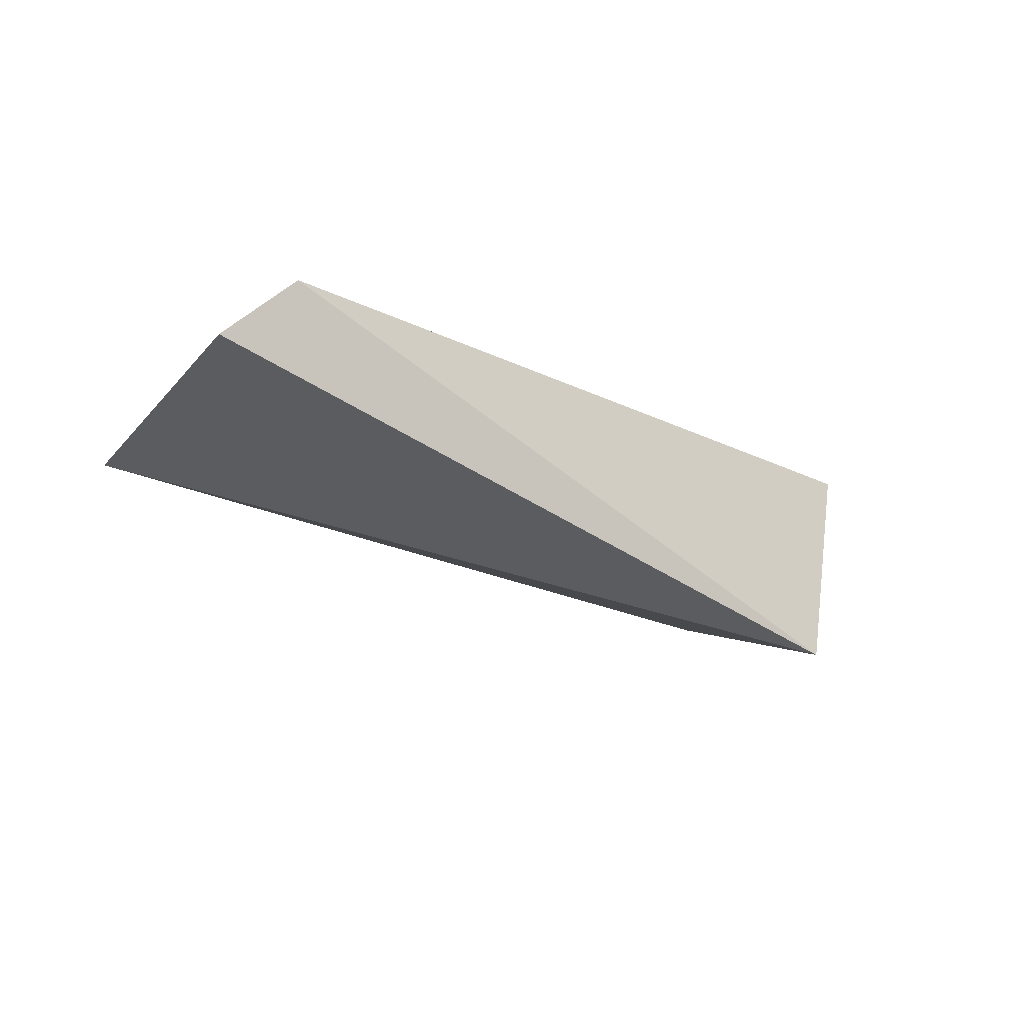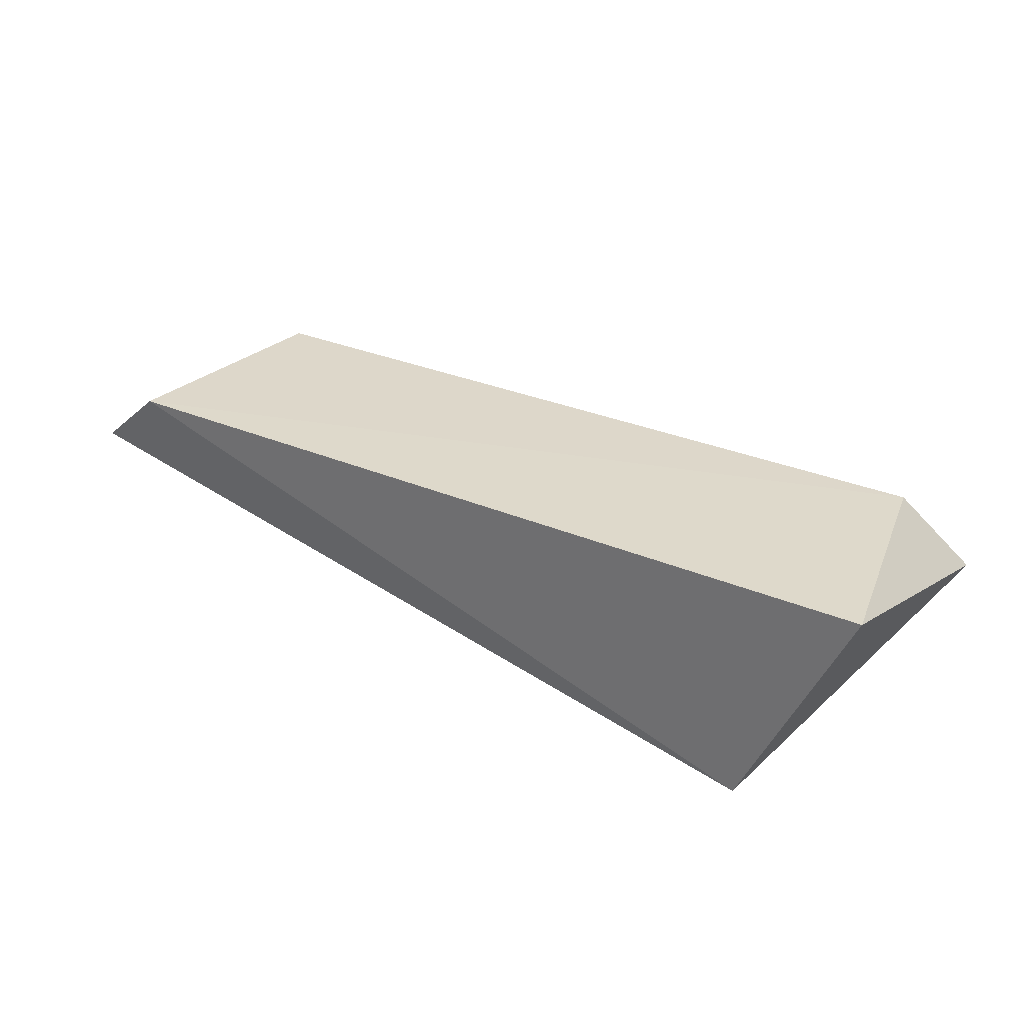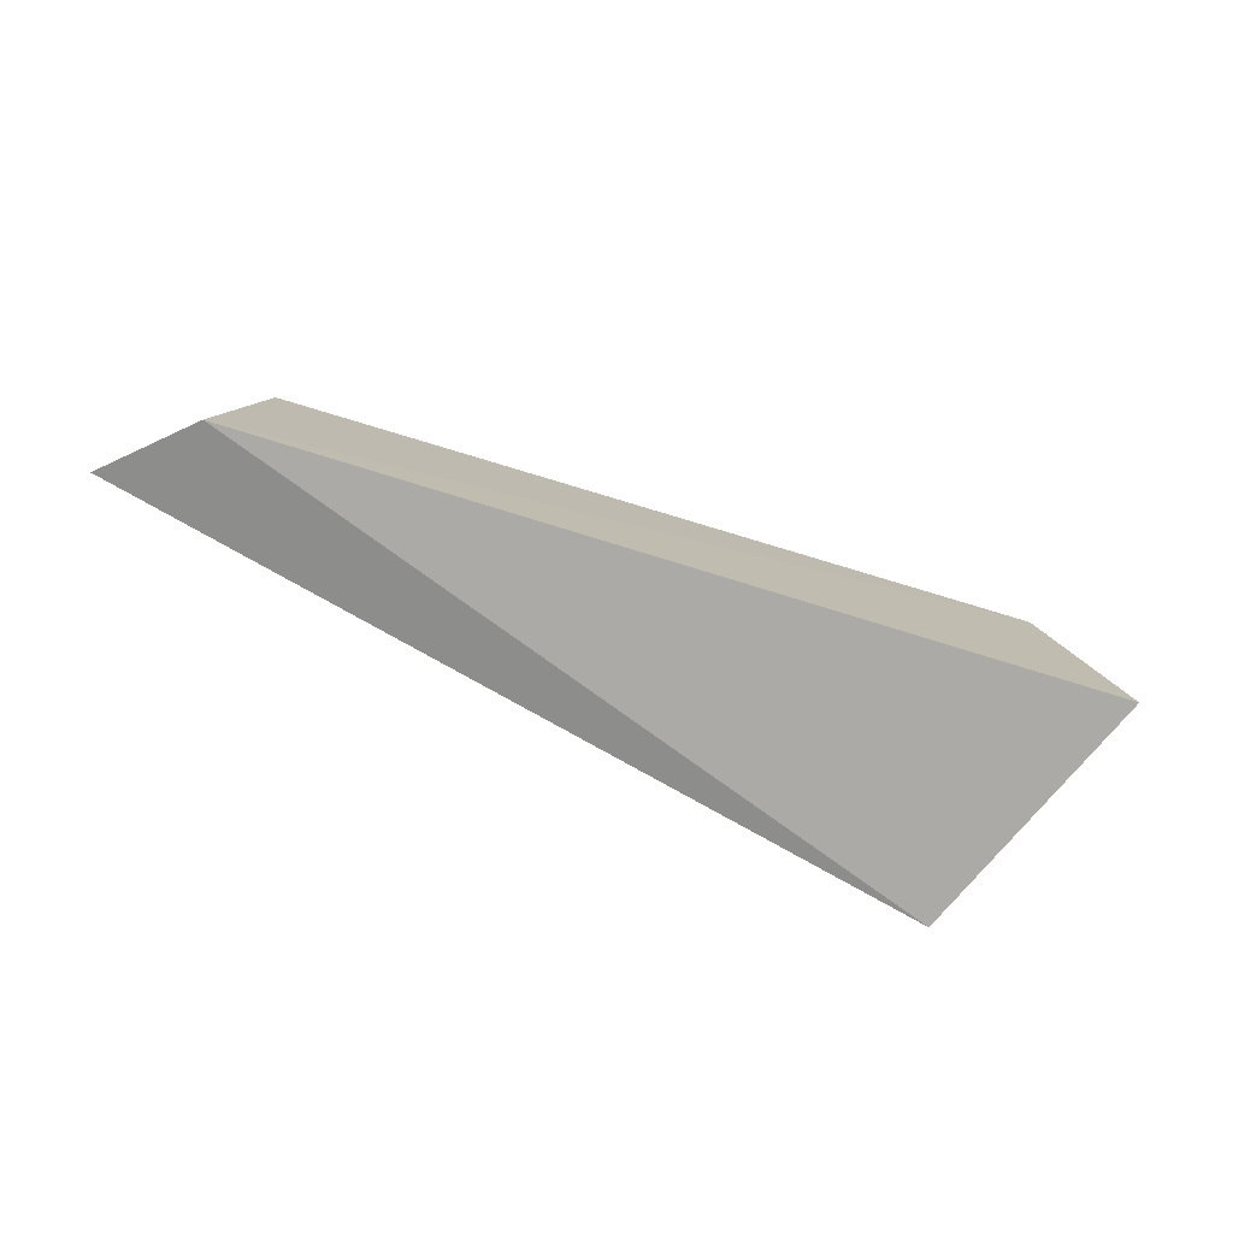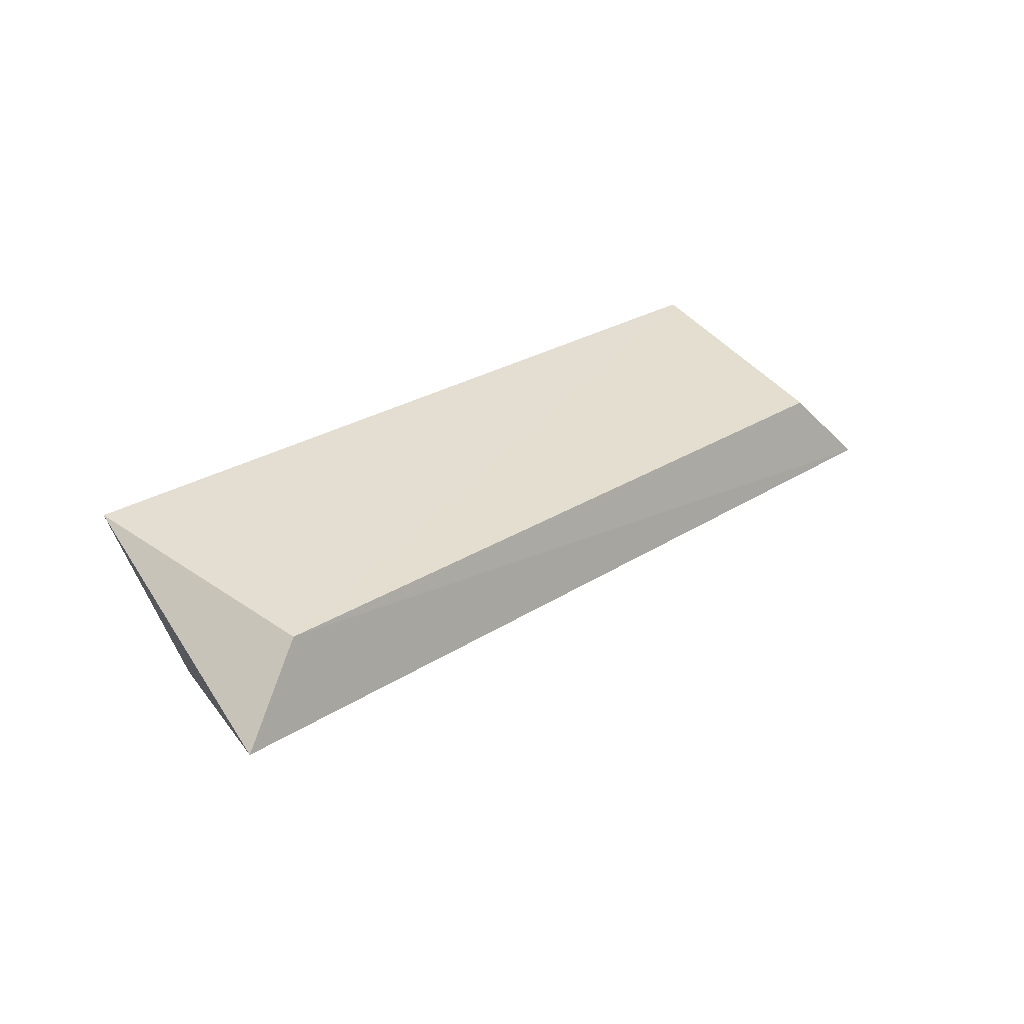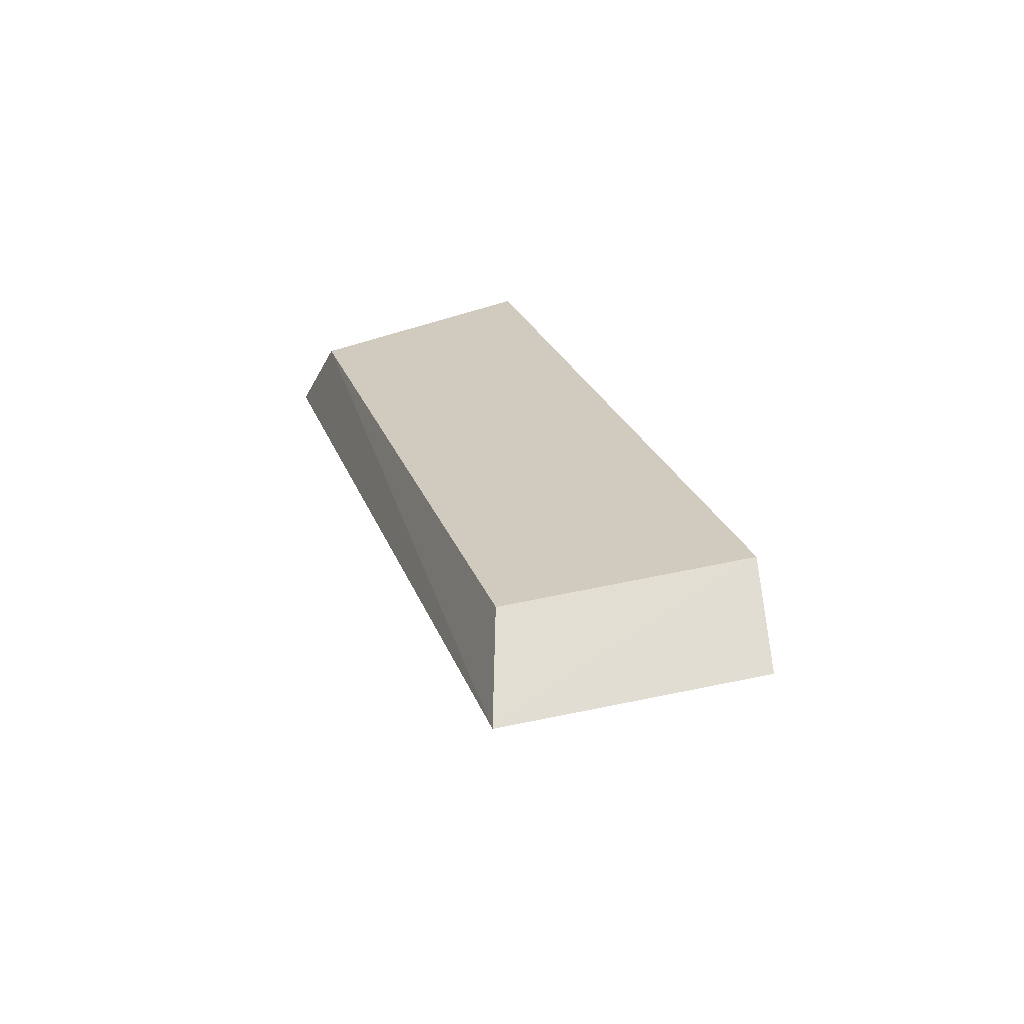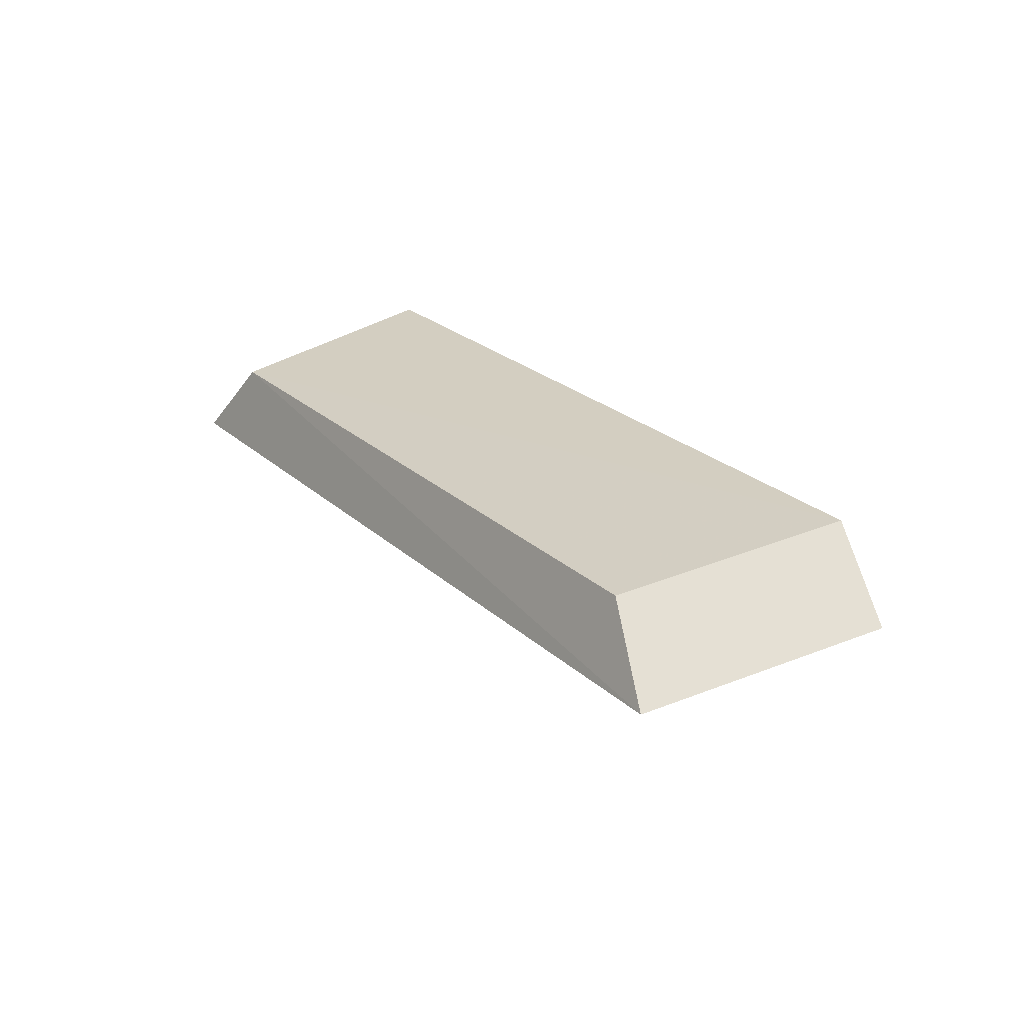
<metadata>
{"format":"obj","ext":"obj","renderer":"f3d","projection":"perspective","resolution":1024,"background":"white","views":[{"elev":-22.0,"azim":136.0,"up":"+Y"},{"elev":40.1,"azim":-151.3,"up":"+Y"},{"elev":-68.3,"azim":159.7,"up":"+Z"},{"elev":30.8,"azim":-43.8,"up":"+Y"},{"elev":21.0,"azim":74.2,"up":"+Y"},{"elev":20.1,"azim":57.5,"up":"+Y"}]}
</metadata>
<code>
v 0.137 0.1158 -0.1502
v 0.1485 0.1272 -0.2223
v 0.1263 0.1507 -0.2257
v -0.1042 0.1497 -0.1539
v -0.08798 0.08798 -0.2348
v 0.1153 0.1397 -0.1571
v -0.1258 0.126 -0.147
v -0.1155 0.1611 -0.2252
f 1 2 3
f 5 2 1
f 5 3 2
f 6 1 3
f 6 3 4
f 6 4 1
f 7 5 1
f 7 1 4
f 8 4 3
f 8 3 5
f 8 7 4
f 8 5 7

</code>
